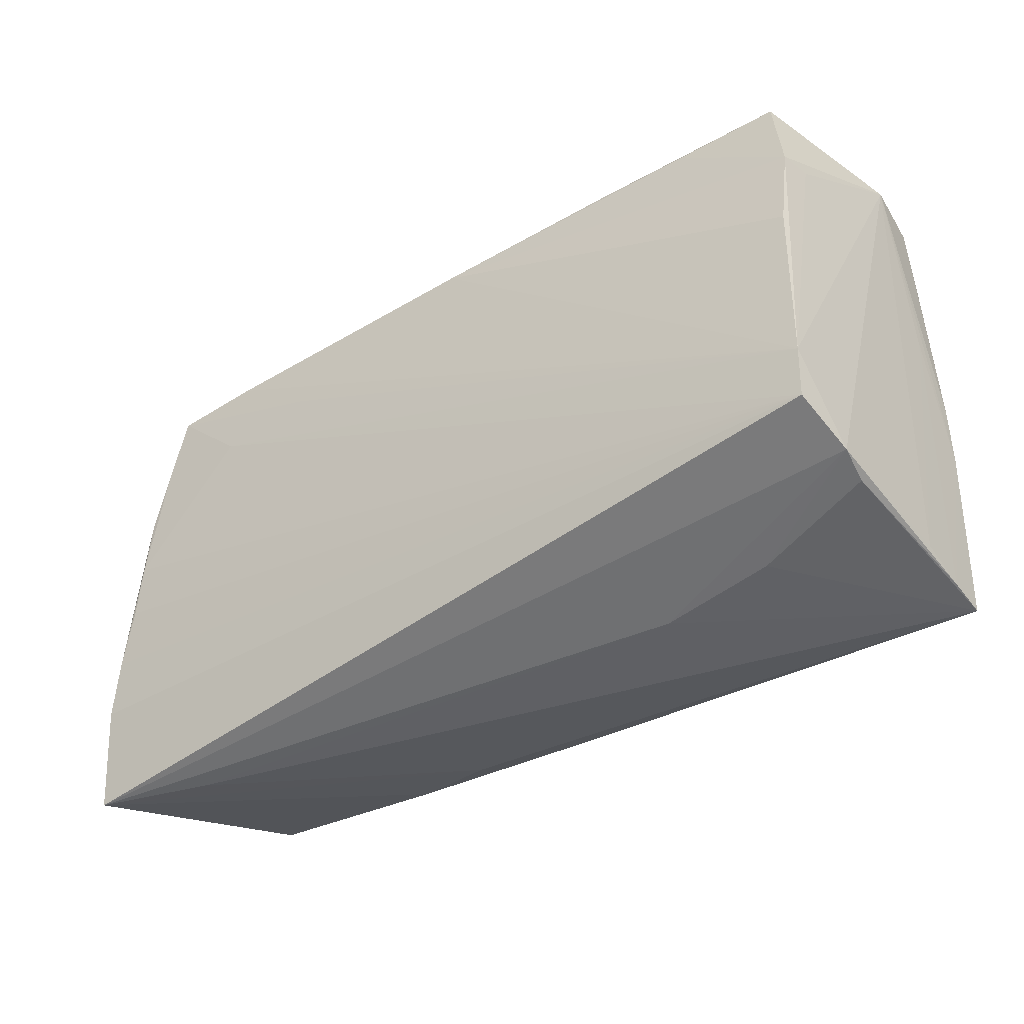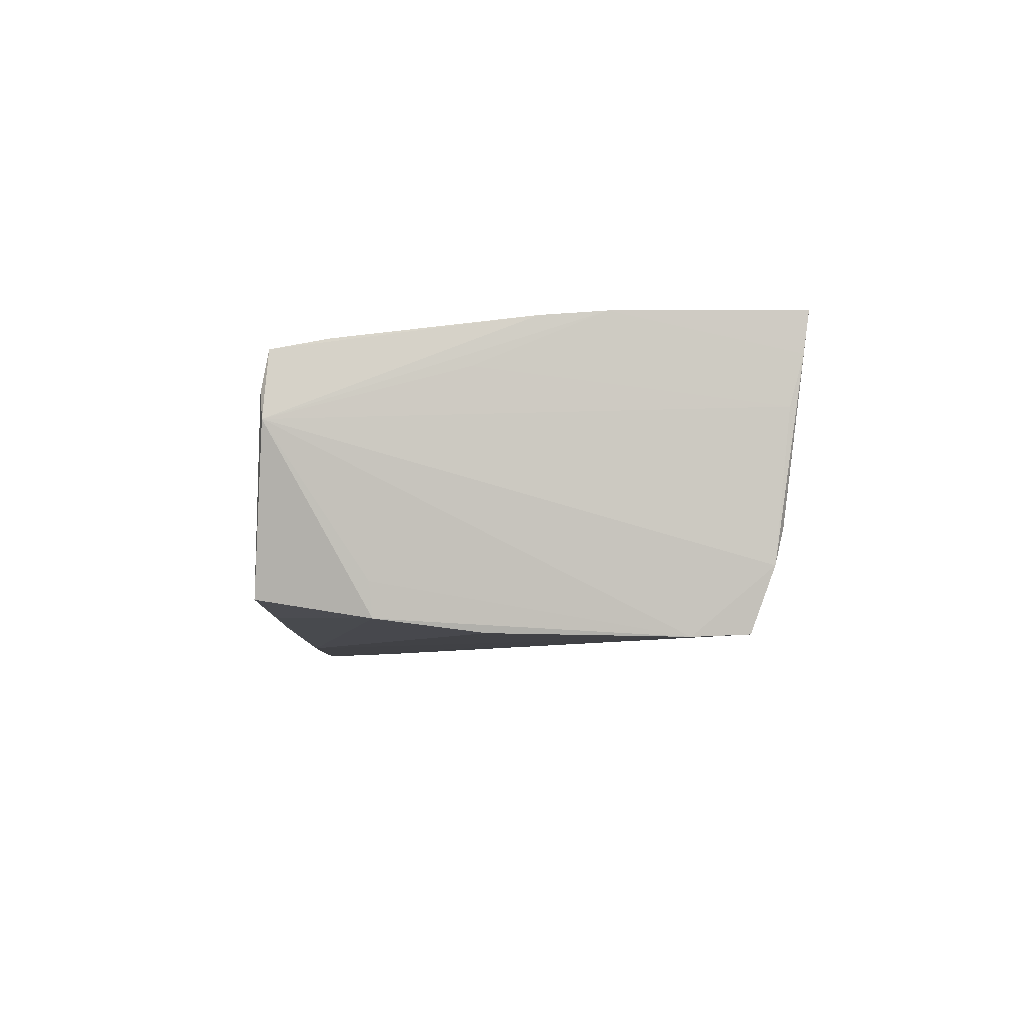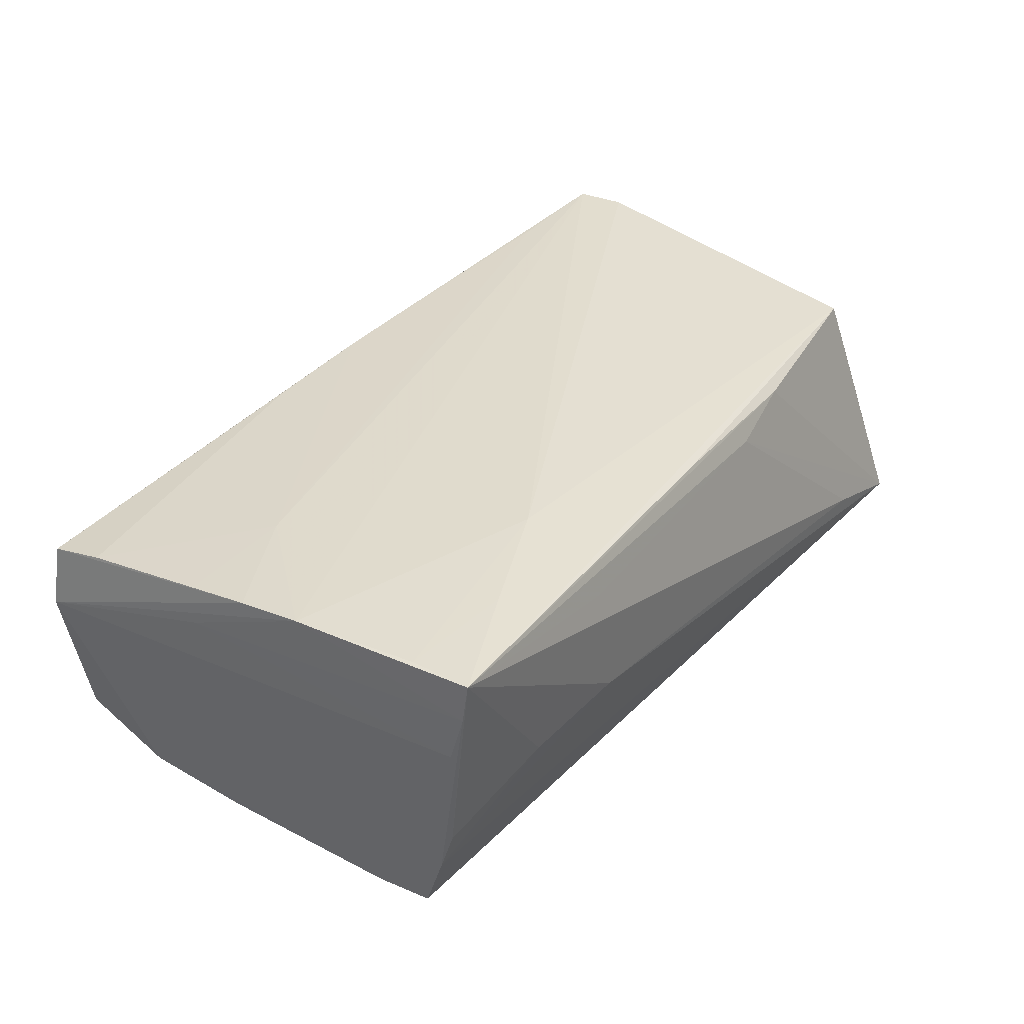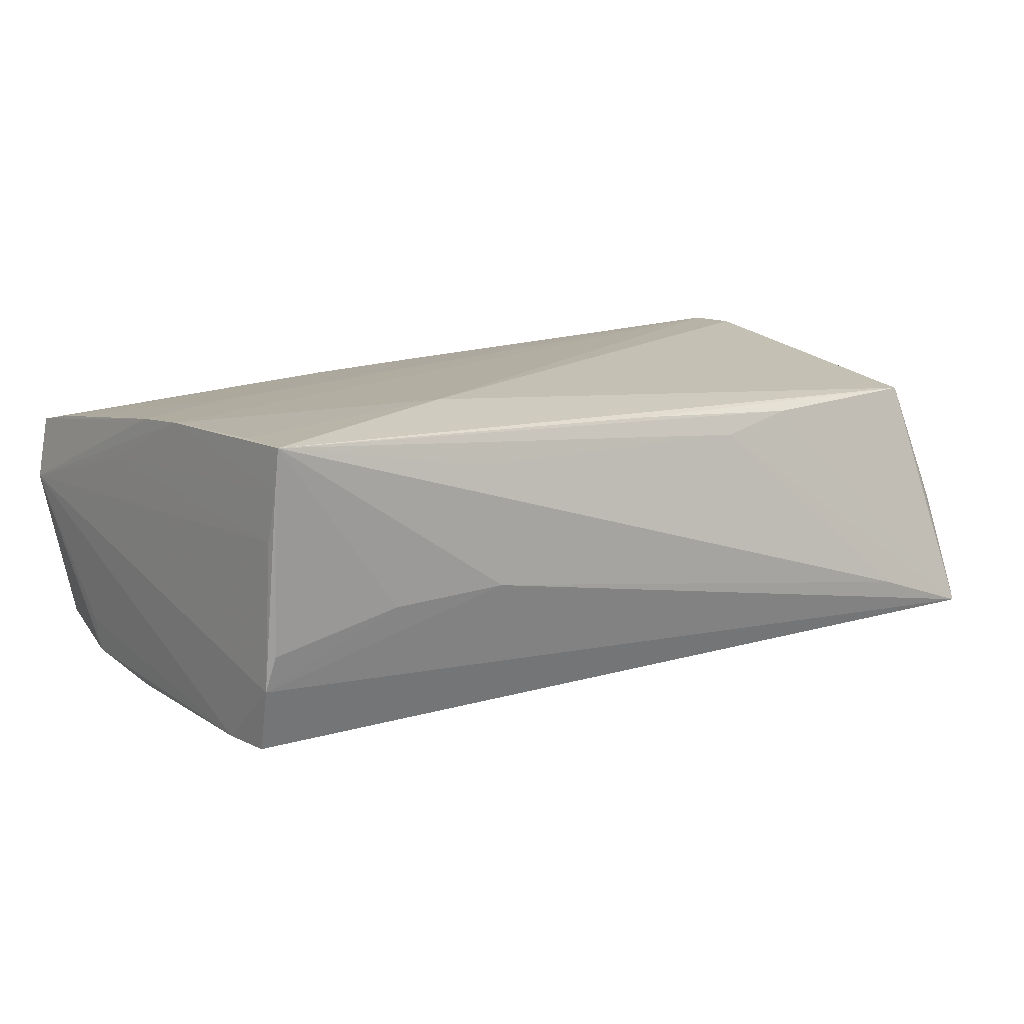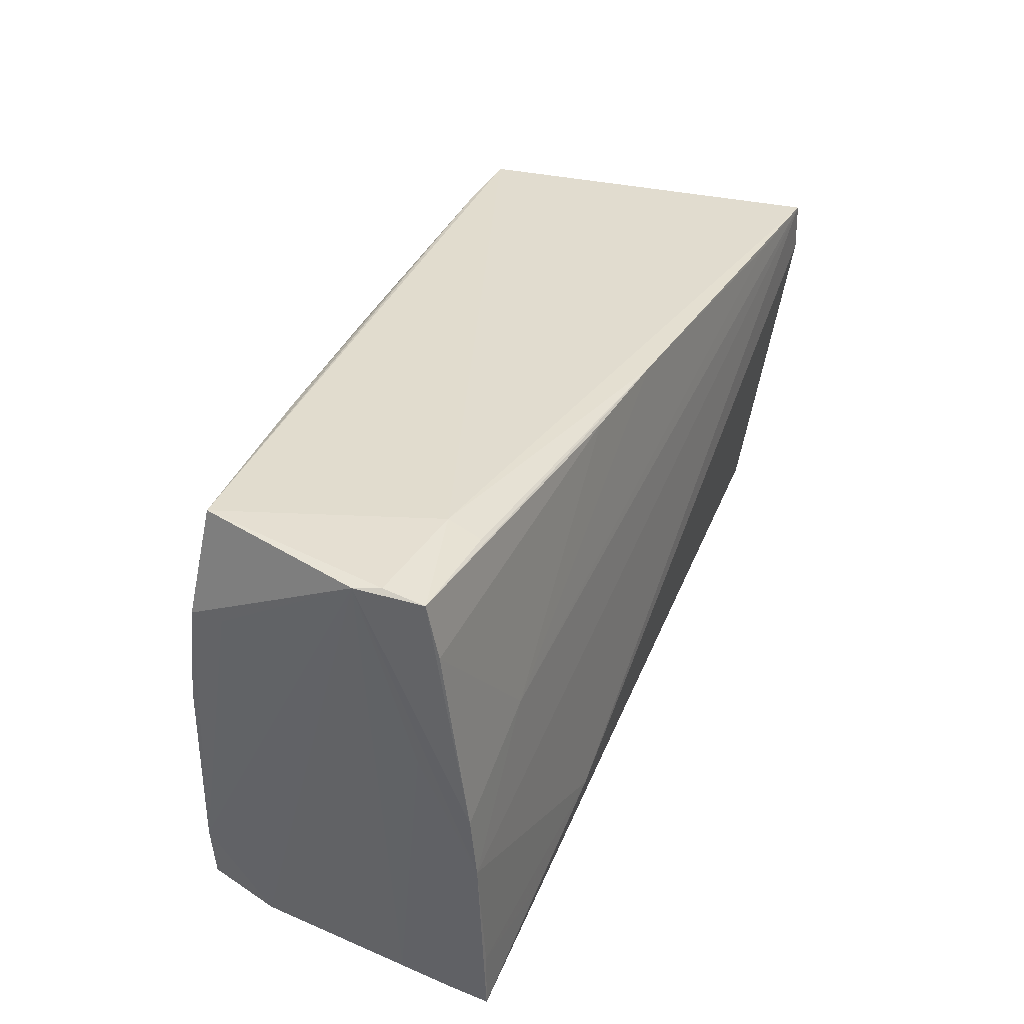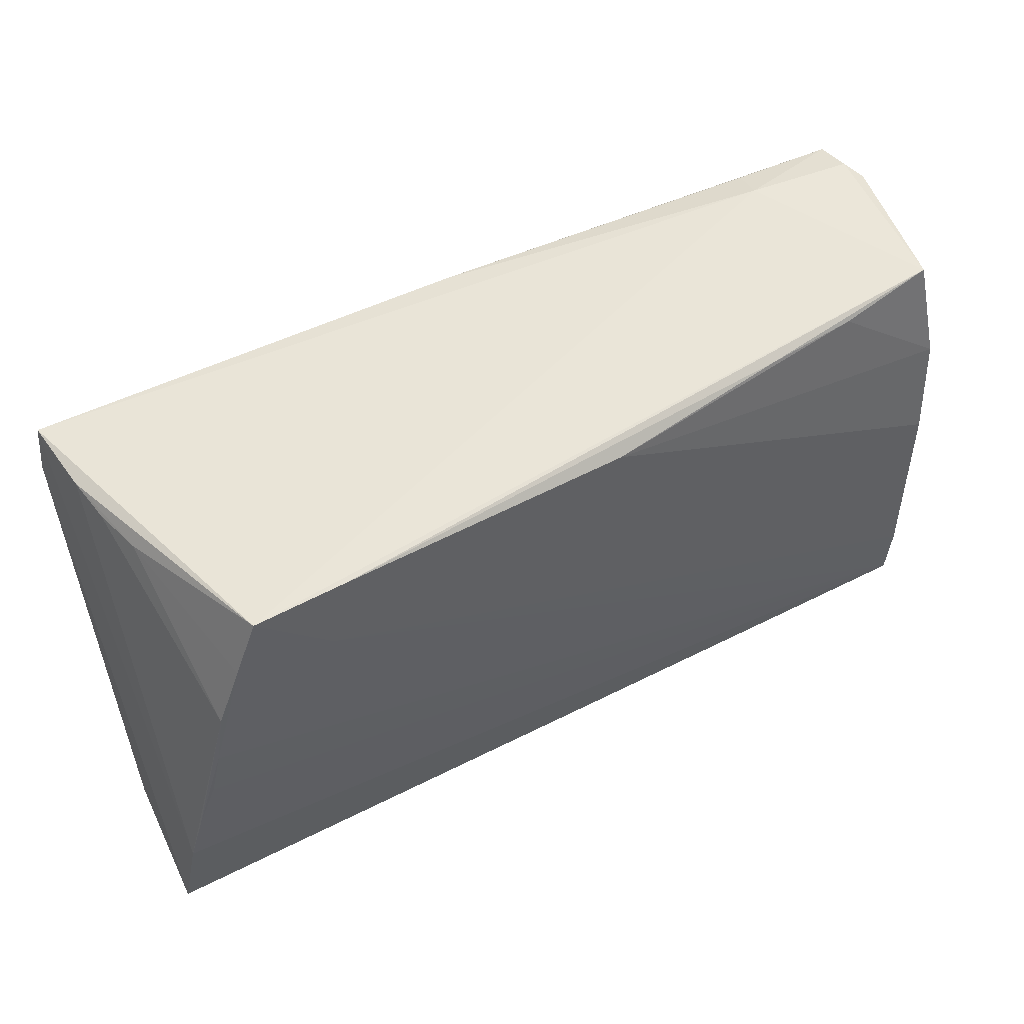
<metadata>
{"format":"obj","ext":"obj","renderer":"f3d","projection":"perspective","resolution":1024,"background":"white","views":[{"elev":-42.2,"azim":-141.9,"up":"+Y"},{"elev":-3.2,"azim":-92.7,"up":"+Z"},{"elev":34.9,"azim":-55.3,"up":"+Z"},{"elev":12.9,"azim":-35.4,"up":"+Z"},{"elev":35.9,"azim":-66.4,"up":"+Y"},{"elev":49.4,"azim":151.6,"up":"+Y"}]}
</metadata>
<code>
v 0.05075 0.02231 0.004315
v -0.04891 0.03003 -0.01284
v -0.0395 0.02927 0.009872
v 0.03165 0.02601 -0.02035
v 0.01583 -0.02589 0.01221
v -0.03829 0.00635 0.01746
v 0.05468 -0.02396 -0.001162
v -0.0512 -0.00746 0.018
v 0.02143 0.01795 -0.01986
v -0.05152 -7.504e-05 0.01741
v -0.05088 0.01748 -0.01482
v 0.0006792 0.02626 0.01682
v 0.04264 0.02568 -0.02072
v 0.04175 -0.02935 -0.01017
v 0.05209 -0.01023 -0.01795
v 0.05332 0.01714 0.01941
v -0.02557 0.02816 -0.01593
v 0.05273 0.02319 0.01941
v -0.04005 0.02823 0.01383
v -0.05011 -0.02871 0.01364
v 0.04876 0.003237 -0.01938
v -0.05229 0.02839 0.01343
v -0.03684 0.02856 -0.01473
v -0.03508 -0.02824 -0.001394
v 0.05162 -0.01534 0.01419
v 0.05169 0.02302 0.009515
v -0.04999 -0.02935 0.0184
v -0.02157 -0.02917 -0.0007516
v 0.05363 -0.01709 -0.01707
v -0.05241 0.02925 0.008827
v 0.04512 0.01828 -0.02029
v 0.05075 -0.02061 0.01422
v 0.04994 -0.003278 -0.01876
v -0.05035 0.005479 -0.01637
v -0.05147 0.007208 0.01653
v 0.04777 0.01033 -0.01973
v -0.05204 0.02197 0.01467
v 0.03903 0.02353 0.0188
v -0.04986 -0.02223 0.01835
v 0.05274 -0.004498 0.01456
v 0.04922 0.02239 -0.001654
v -0.05209 0.007126 0.01183
v 0.05498 -0.02924 -0.01476
v -0.05019 -0.02545 -0.009157
v -0.02372 -0.0286 0.01335
v 0.03371 0.01675 -0.0202
v -0.003408 0.02604 -0.01874
v 0.05317 -0.02358 0.002697
v -0.05332 0.02901 0.005963
v 0.05294 0.007305 0.01769
v -0.01296 0.02651 0.01618
v 0.02623 -0.02426 0.01397
v 0.05477 -0.02489 -0.005068
v -0.03656 -0.02378 0.01891
v 0.05225 0.02282 0.01428
v -0.05026 -0.02714 0.007914
v -0.05135 0.01786 -0.0109
v -0.05001 -0.01637 -0.01678
v -0.0496 -0.02284 -0.01652
v 0.05242 -0.01061 0.01374
v -0.02293 -0.01831 0.01941
v -0.04944 -0.02648 -0.005074
v 0.002514 -0.02564 0.01578
f 61 32 16
f 27 32 61
f 16 18 61
f 49 58 44
f 13 3 18
f 4 2 13
f 13 2 3
f 43 16 53
f 53 7 43
f 16 7 53
f 48 32 43
f 43 7 48
f 48 7 32
f 43 5 14
f 27 5 52
f 43 32 52
f 52 5 43
f 27 61 54
f 57 58 49
f 49 44 56
f 43 44 59
f 59 44 58
f 9 58 4
f 4 13 9
f 9 13 58
f 49 56 42
f 30 2 49
f 3 2 30
f 27 54 39
f 39 54 61
f 16 32 50
f 32 7 25
f 7 60 25
f 25 50 32
f 60 50 25
f 45 5 27
f 27 14 45
f 45 14 5
f 28 14 27
f 28 44 43
f 43 14 28
f 63 32 27
f 27 52 63
f 63 52 32
f 4 58 47
f 58 34 47
f 20 56 44
f 20 42 56
f 43 59 29
f 29 16 43
f 29 18 16
f 33 59 21
f 46 13 31
f 31 21 46
f 46 21 59
f 58 13 46
f 46 59 58
f 31 13 41
f 40 60 7
f 40 50 60
f 40 7 16
f 16 50 40
f 11 47 34
f 49 2 11
f 11 57 49
f 58 57 11
f 11 34 58
f 62 20 44
f 27 20 62
f 15 59 33
f 15 29 59
f 33 21 15
f 26 29 1
f 26 13 18
f 26 41 13
f 1 41 26
f 8 61 18
f 8 39 61
f 27 39 8
f 8 20 27
f 42 20 8
f 49 42 8
f 8 10 49
f 23 11 2
f 47 11 23
f 44 28 24
f 24 62 44
f 24 28 27
f 27 62 24
f 36 15 21
f 36 21 31
f 31 41 36
f 36 41 1
f 1 29 36
f 29 15 36
f 18 29 55
f 55 26 18
f 29 26 55
f 18 3 12
f 3 19 12
f 17 23 2
f 47 23 17
f 17 2 4
f 4 47 17
f 18 12 38
f 51 37 6
f 6 12 51
f 6 38 12
f 18 38 6
f 6 8 18
f 10 8 6
f 49 10 22
f 10 37 22
f 22 30 49
f 3 30 22
f 22 19 3
f 22 37 51
f 22 12 19
f 51 12 22
f 35 37 10
f 10 6 35
f 35 6 37

</code>
